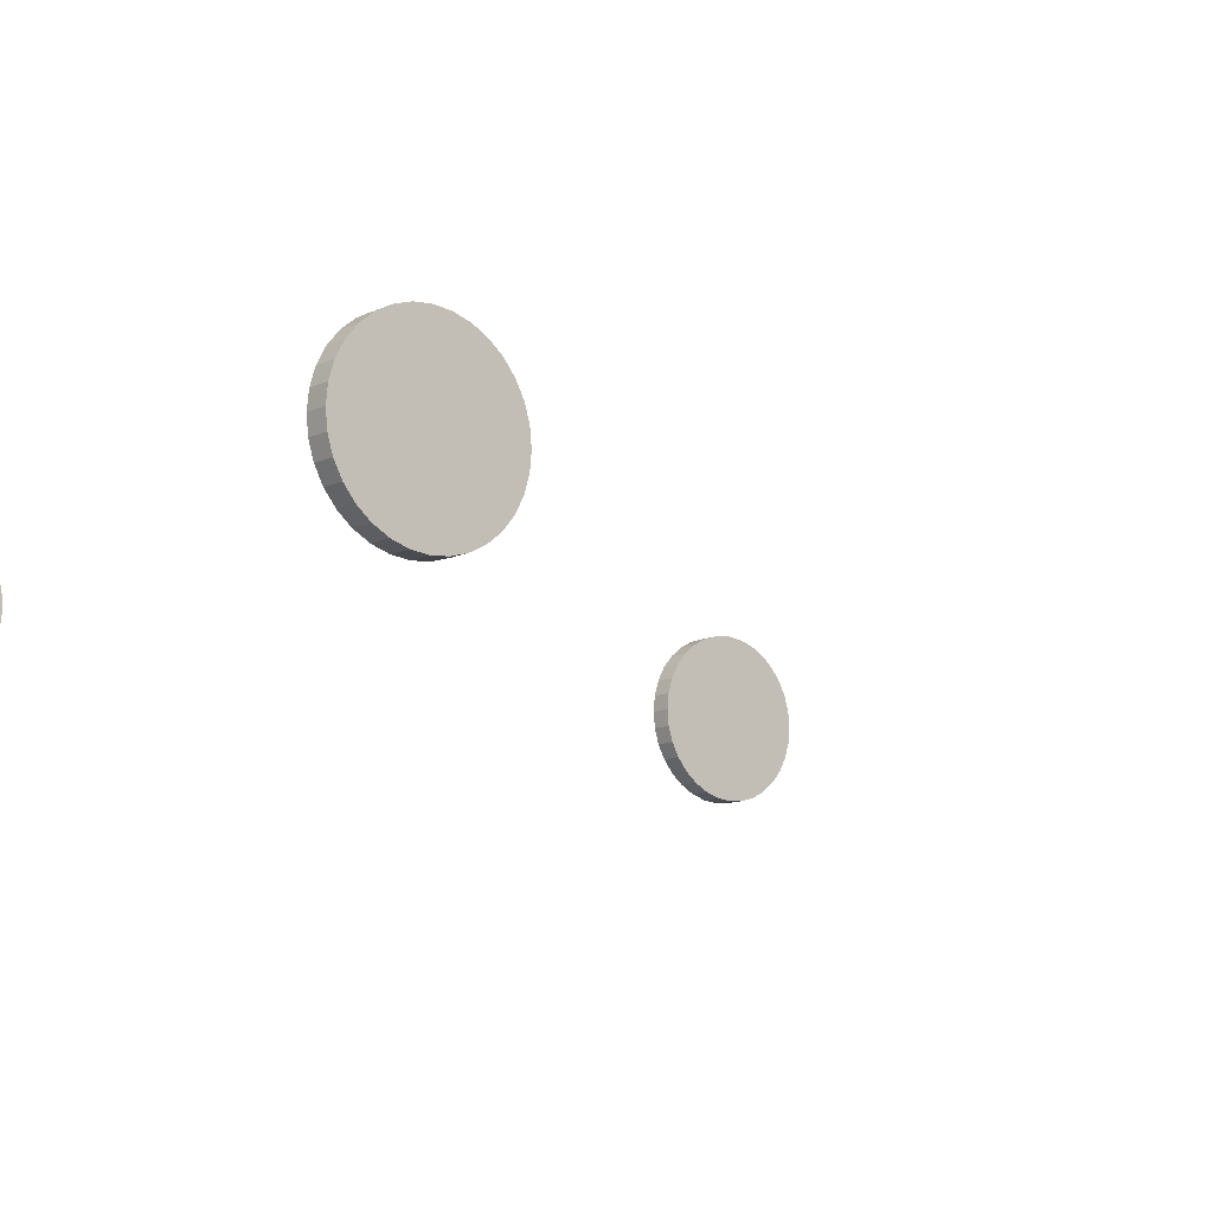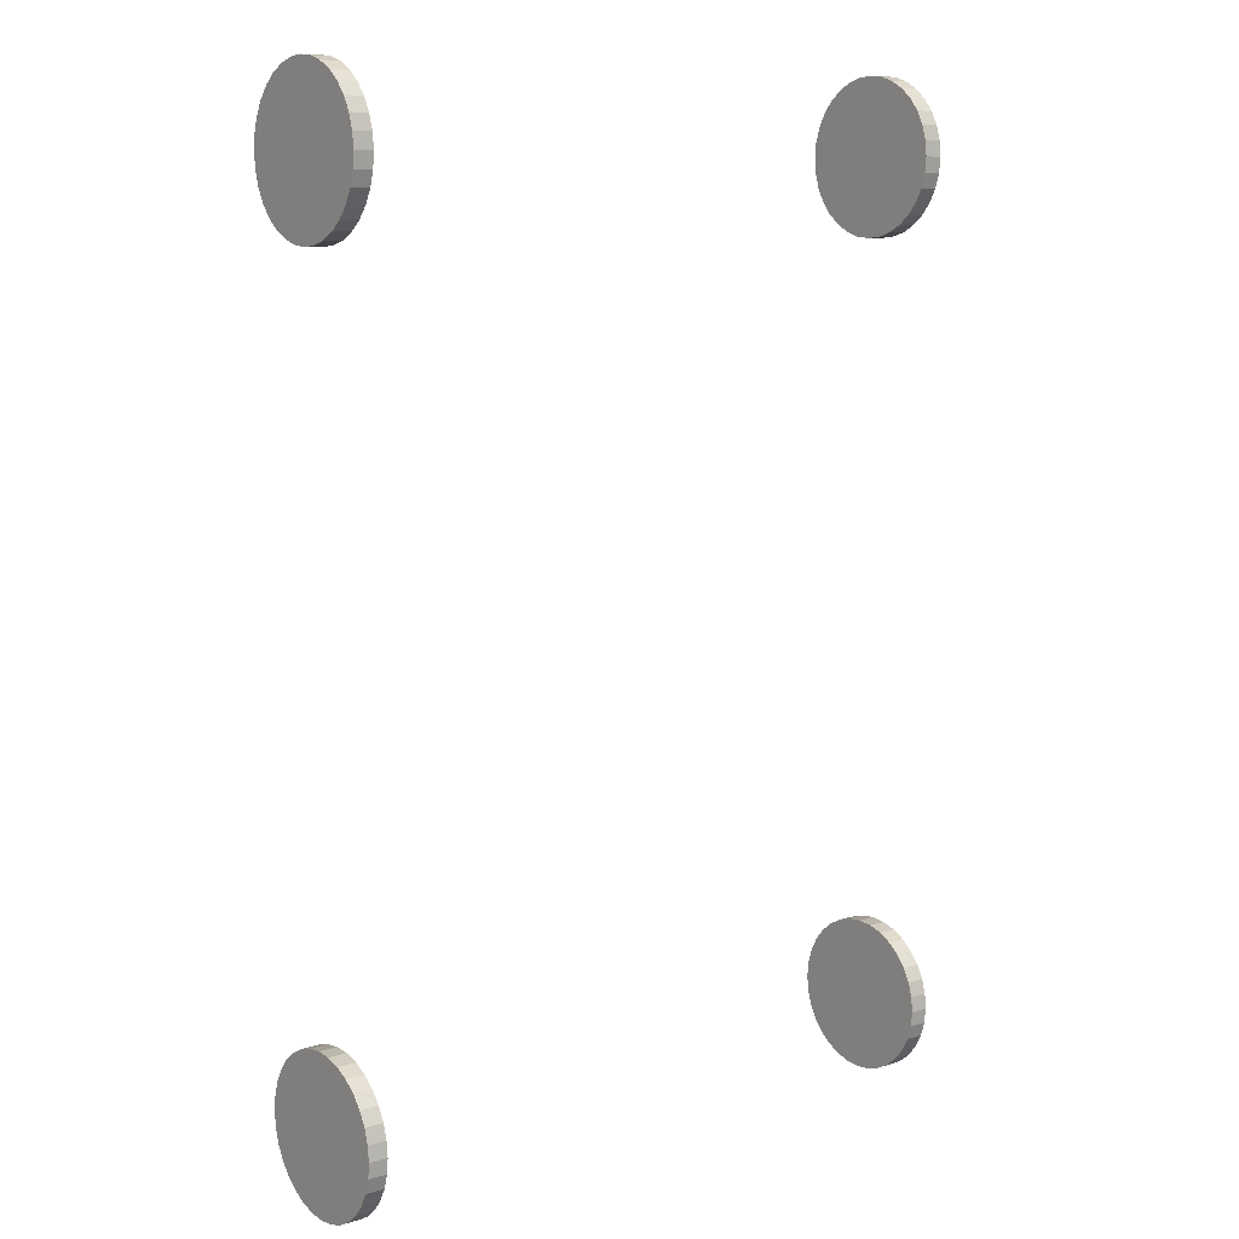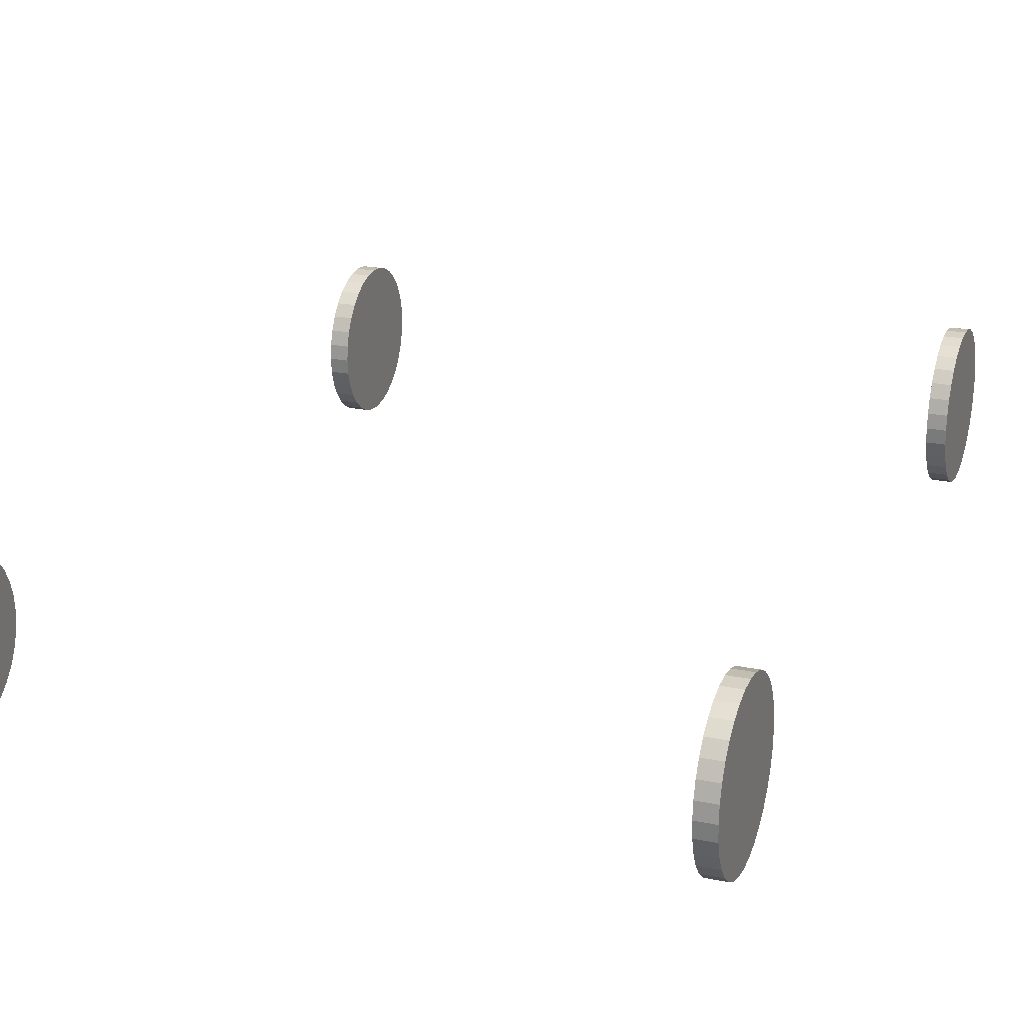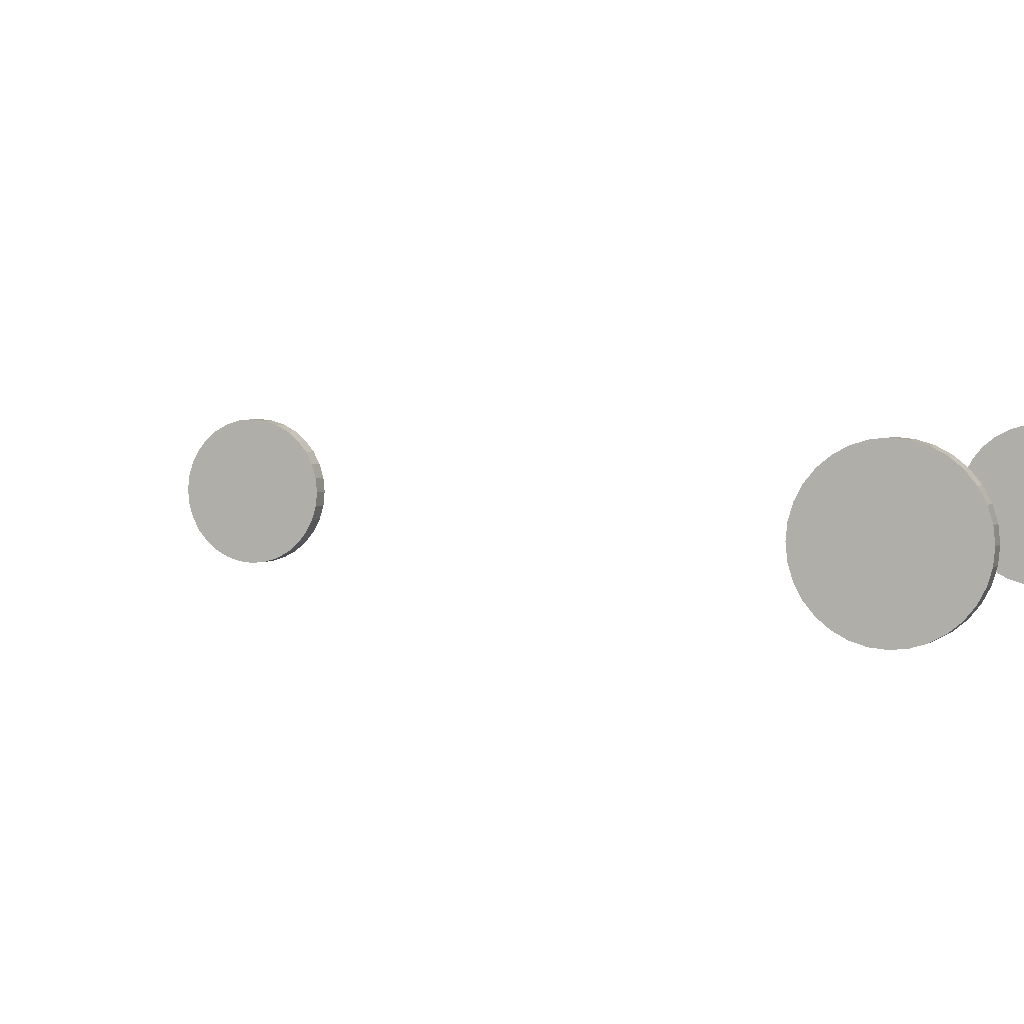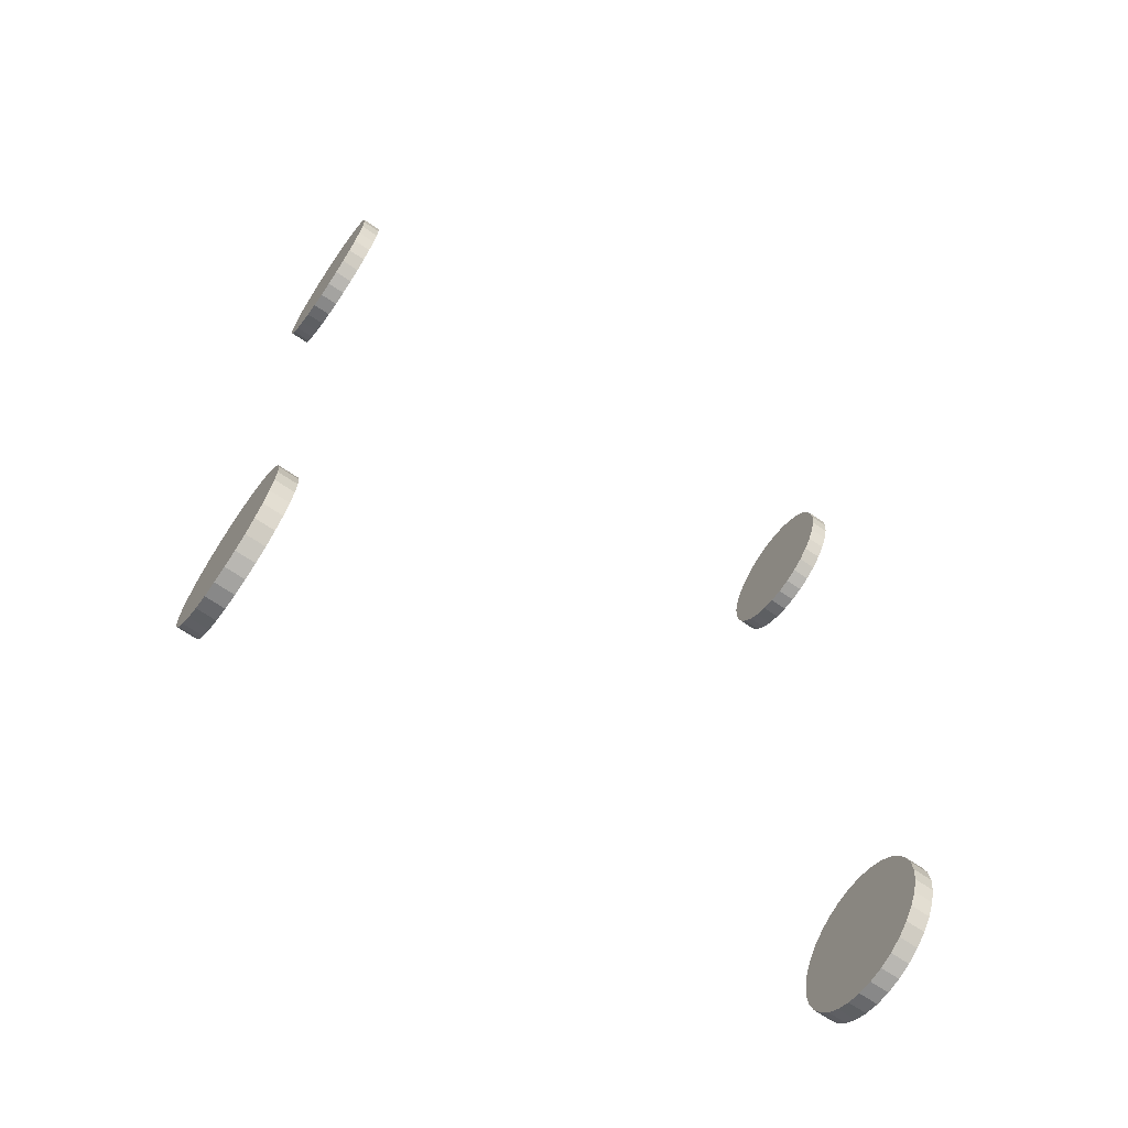
<metadata>
{"format":"obj","ext":"obj","renderer":"f3d","projection":"perspective","resolution":1024,"background":"white","views":[{"elev":-11.7,"azim":49.1,"up":"+Y"},{"elev":9.6,"azim":-38.3,"up":"+Z"},{"elev":22.0,"azim":-160.3,"up":"+Y"},{"elev":2.9,"azim":-68.8,"up":"+Y"},{"elev":-67.9,"azim":-34.4,"up":"+Z"}]}
</metadata>
<code>
o WheelInner_Cylinder.003
v -2.396 0.072 2.552
v -2.544 0.072 2.552
v -2.396 -0.04506 2.563
v -2.544 -0.04506 2.563
v -2.396 -0.1576 2.597
v -2.544 -0.1576 2.597
v -2.396 -0.2613 2.653
v -2.544 -0.2613 2.653
v -2.396 -0.3523 2.727
v -2.544 -0.3523 2.727
v -2.396 -0.4269 2.818
v -2.544 -0.4269 2.818
v -2.396 -0.4823 2.922
v -2.544 -0.4823 2.922
v -2.396 -0.5165 3.035
v -2.544 -0.5165 3.035
v -2.396 -0.528 3.152
v -2.544 -0.528 3.152
v -2.396 -0.5165 3.269
v -2.544 -0.5165 3.269
v -2.396 -0.4823 3.381
v -2.544 -0.4823 3.381
v -2.396 -0.4269 3.485
v -2.544 -0.4269 3.485
v -2.396 -0.3523 3.576
v -2.544 -0.3523 3.576
v -2.396 -0.2613 3.651
v -2.544 -0.2613 3.651
v -2.396 -0.1576 3.706
v -2.544 -0.1576 3.706
v -2.396 -0.04506 3.74
v -2.544 -0.04506 3.74
v -2.396 0.072 3.752
v -2.544 0.072 3.752
v -2.396 0.189 3.74
v -2.544 0.189 3.74
v -2.396 0.3016 3.706
v -2.544 0.3016 3.706
v -2.396 0.4053 3.651
v -2.544 0.4053 3.651
v -2.396 0.4963 3.576
v -2.544 0.4963 3.576
v -2.396 0.5709 3.485
v -2.544 0.5709 3.485
v -2.396 0.6263 3.381
v -2.544 0.6263 3.381
v -2.396 0.6605 3.269
v -2.544 0.6605 3.269
v -2.396 0.672 3.152
v -2.544 0.672 3.152
v -2.396 0.6605 3.035
v -2.544 0.6605 3.035
v -2.396 0.6263 2.922
v -2.544 0.6263 2.922
v -2.396 0.5709 2.818
v -2.544 0.5709 2.818
v -2.396 0.4963 2.727
v -2.544 0.4963 2.727
v -2.396 0.4053 2.653
v -2.544 0.4053 2.653
v -2.396 0.3016 2.597
v -2.544 0.3016 2.597
v -2.396 0.189 2.563
v -2.544 0.189 2.563
v 2.396 0.072 2.552
v 2.544 0.072 2.552
v 2.396 -0.04506 2.563
v 2.544 -0.04506 2.563
v 2.396 -0.1576 2.597
v 2.544 -0.1576 2.597
v 2.396 -0.2613 2.653
v 2.544 -0.2613 2.653
v 2.396 -0.3523 2.727
v 2.544 -0.3523 2.727
v 2.396 -0.4269 2.818
v 2.544 -0.4269 2.818
v 2.396 -0.4823 2.922
v 2.544 -0.4823 2.922
v 2.396 -0.5165 3.035
v 2.544 -0.5165 3.035
v 2.396 -0.528 3.152
v 2.544 -0.528 3.152
v 2.396 -0.5165 3.269
v 2.544 -0.5165 3.269
v 2.396 -0.4823 3.381
v 2.544 -0.4823 3.381
v 2.396 -0.4269 3.485
v 2.544 -0.4269 3.485
v 2.396 -0.3523 3.576
v 2.544 -0.3523 3.576
v 2.396 -0.2613 3.651
v 2.544 -0.2613 3.651
v 2.396 -0.1576 3.706
v 2.544 -0.1576 3.706
v 2.396 -0.04506 3.74
v 2.544 -0.04506 3.74
v 2.396 0.072 3.752
v 2.544 0.072 3.752
v 2.396 0.189 3.74
v 2.544 0.189 3.74
v 2.396 0.3016 3.706
v 2.544 0.3016 3.706
v 2.396 0.4053 3.651
v 2.544 0.4053 3.651
v 2.396 0.4963 3.576
v 2.544 0.4963 3.576
v 2.396 0.5709 3.485
v 2.544 0.5709 3.485
v 2.396 0.6263 3.381
v 2.544 0.6263 3.381
v 2.396 0.6605 3.269
v 2.544 0.6605 3.269
v 2.396 0.672 3.152
v 2.544 0.672 3.152
v 2.396 0.6605 3.035
v 2.544 0.6605 3.035
v 2.396 0.6263 2.922
v 2.544 0.6263 2.922
v 2.396 0.5709 2.818
v 2.544 0.5709 2.818
v 2.396 0.4963 2.727
v 2.544 0.4963 2.727
v 2.396 0.4053 2.653
v 2.544 0.4053 2.653
v 2.396 0.3016 2.597
v 2.544 0.3016 2.597
v 2.396 0.189 2.563
v 2.544 0.189 2.563
v 2.427 0.072 -3.981
v 2.575 0.072 -3.981
v 2.427 -0.04506 -3.969
v 2.575 -0.04506 -3.969
v 2.427 -0.1576 -3.935
v 2.575 -0.1576 -3.935
v 2.427 -0.2613 -3.88
v 2.575 -0.2613 -3.88
v 2.427 -0.3523 -3.805
v 2.575 -0.3523 -3.805
v 2.427 -0.4269 -3.714
v 2.575 -0.4269 -3.714
v 2.427 -0.4823 -3.61
v 2.575 -0.4823 -3.61
v 2.427 -0.5165 -3.498
v 2.575 -0.5165 -3.498
v 2.427 -0.528 -3.381
v 2.575 -0.528 -3.381
v 2.427 -0.5165 -3.264
v 2.575 -0.5165 -3.264
v 2.427 -0.4823 -3.151
v 2.575 -0.4823 -3.151
v 2.427 -0.4269 -3.047
v 2.575 -0.4269 -3.047
v 2.427 -0.3523 -2.956
v 2.575 -0.3523 -2.956
v 2.427 -0.2613 -2.882
v 2.575 -0.2613 -2.882
v 2.427 -0.1576 -2.826
v 2.575 -0.1576 -2.826
v 2.427 -0.04506 -2.792
v 2.575 -0.04506 -2.792
v 2.427 0.072 -2.781
v 2.575 0.072 -2.781
v 2.427 0.189 -2.792
v 2.575 0.189 -2.792
v 2.427 0.3016 -2.826
v 2.575 0.3016 -2.826
v 2.427 0.4053 -2.882
v 2.575 0.4053 -2.882
v 2.427 0.4963 -2.956
v 2.575 0.4963 -2.956
v 2.427 0.5709 -3.047
v 2.575 0.5709 -3.047
v 2.427 0.6263 -3.151
v 2.575 0.6263 -3.151
v 2.427 0.6605 -3.264
v 2.575 0.6605 -3.264
v 2.427 0.672 -3.381
v 2.575 0.672 -3.381
v 2.427 0.6605 -3.498
v 2.575 0.6605 -3.498
v 2.427 0.6263 -3.61
v 2.575 0.6263 -3.61
v 2.427 0.5709 -3.714
v 2.575 0.5709 -3.714
v 2.427 0.4963 -3.805
v 2.575 0.4963 -3.805
v 2.427 0.4053 -3.88
v 2.575 0.4053 -3.88
v 2.427 0.3016 -3.935
v 2.575 0.3016 -3.935
v 2.427 0.189 -3.969
v 2.575 0.189 -3.969
v -2.412 0.072 -3.981
v -2.56 0.072 -3.981
v -2.412 -0.04506 -3.969
v -2.56 -0.04506 -3.969
v -2.412 -0.1576 -3.935
v -2.56 -0.1576 -3.935
v -2.412 -0.2613 -3.88
v -2.56 -0.2613 -3.88
v -2.412 -0.3523 -3.805
v -2.56 -0.3523 -3.805
v -2.412 -0.4269 -3.714
v -2.56 -0.4269 -3.714
v -2.412 -0.4823 -3.61
v -2.56 -0.4823 -3.61
v -2.412 -0.5165 -3.498
v -2.56 -0.5165 -3.498
v -2.412 -0.528 -3.381
v -2.56 -0.528 -3.381
v -2.412 -0.5165 -3.264
v -2.56 -0.5165 -3.264
v -2.412 -0.4823 -3.151
v -2.56 -0.4823 -3.151
v -2.412 -0.4269 -3.047
v -2.56 -0.4269 -3.047
v -2.412 -0.3523 -2.956
v -2.56 -0.3523 -2.956
v -2.412 -0.2613 -2.882
v -2.56 -0.2613 -2.882
v -2.412 -0.1576 -2.826
v -2.56 -0.1576 -2.826
v -2.412 -0.04506 -2.792
v -2.56 -0.04506 -2.792
v -2.412 0.072 -2.781
v -2.56 0.072 -2.781
v -2.412 0.189 -2.792
v -2.56 0.189 -2.792
v -2.412 0.3016 -2.826
v -2.56 0.3016 -2.826
v -2.412 0.4053 -2.882
v -2.56 0.4053 -2.882
v -2.412 0.4963 -2.956
v -2.56 0.4963 -2.956
v -2.412 0.5709 -3.047
v -2.56 0.5709 -3.047
v -2.412 0.6263 -3.151
v -2.56 0.6263 -3.151
v -2.412 0.6605 -3.264
v -2.56 0.6605 -3.264
v -2.412 0.672 -3.381
v -2.56 0.672 -3.381
v -2.412 0.6605 -3.498
v -2.56 0.6605 -3.498
v -2.412 0.6263 -3.61
v -2.56 0.6263 -3.61
v -2.412 0.5709 -3.714
v -2.56 0.5709 -3.714
v -2.412 0.4963 -3.805
v -2.56 0.4963 -3.805
v -2.412 0.4053 -3.88
v -2.56 0.4053 -3.88
v -2.412 0.3016 -3.935
v -2.56 0.3016 -3.935
v -2.412 0.189 -3.969
v -2.56 0.189 -3.969
f 1 3 4 2
f 3 5 6 4
f 5 7 8 6
f 7 9 10 8
f 9 11 12 10
f 11 13 14 12
f 13 15 16 14
f 15 17 18 16
f 17 19 20 18
f 19 21 22 20
f 21 23 24 22
f 23 25 26 24
f 25 27 28 26
f 27 29 30 28
f 29 31 32 30
f 31 33 34 32
f 33 35 36 34
f 35 37 38 36
f 37 39 40 38
f 39 41 42 40
f 41 43 44 42
f 43 45 46 44
f 45 47 48 46
f 47 49 50 48
f 49 51 52 50
f 51 53 54 52
f 53 55 56 54
f 55 57 58 56
f 57 59 60 58
f 59 61 62 60
f 4 6 8 10 12 14 16 18 20 22 24 26 28 30 32 34 36 38 40 42 44 46 48 50 52 54 56 58 60 62 64 2
f 61 63 64 62
f 63 1 2 64
f 1 63 61 59 57 55 53 51 49 47 45 43 41 39 37 35 33 31 29 27 25 23 21 19 17 15 13 11 9 7 5 3
f 65 67 68 66
f 67 69 70 68
f 69 71 72 70
f 71 73 74 72
f 73 75 76 74
f 75 77 78 76
f 77 79 80 78
f 79 81 82 80
f 81 83 84 82
f 83 85 86 84
f 85 87 88 86
f 87 89 90 88
f 89 91 92 90
f 91 93 94 92
f 93 95 96 94
f 95 97 98 96
f 97 99 100 98
f 99 101 102 100
f 101 103 104 102
f 103 105 106 104
f 105 107 108 106
f 107 109 110 108
f 109 111 112 110
f 111 113 114 112
f 113 115 116 114
f 115 117 118 116
f 117 119 120 118
f 119 121 122 120
f 121 123 124 122
f 123 125 126 124
f 68 70 72 74 76 78 80 82 84 86 88 90 92 94 96 98 100 102 104 106 108 110 112 114 116 118 120 122 124 126 128 66
f 125 127 128 126
f 127 65 66 128
f 65 127 125 123 121 119 117 115 113 111 109 107 105 103 101 99 97 95 93 91 89 87 85 83 81 79 77 75 73 71 69 67
f 129 131 132 130
f 131 133 134 132
f 133 135 136 134
f 135 137 138 136
f 137 139 140 138
f 139 141 142 140
f 141 143 144 142
f 143 145 146 144
f 145 147 148 146
f 147 149 150 148
f 149 151 152 150
f 151 153 154 152
f 153 155 156 154
f 155 157 158 156
f 157 159 160 158
f 159 161 162 160
f 161 163 164 162
f 163 165 166 164
f 165 167 168 166
f 167 169 170 168
f 169 171 172 170
f 171 173 174 172
f 173 175 176 174
f 175 177 178 176
f 177 179 180 178
f 179 181 182 180
f 181 183 184 182
f 183 185 186 184
f 185 187 188 186
f 187 189 190 188
f 132 134 136 138 140 142 144 146 148 150 152 154 156 158 160 162 164 166 168 170 172 174 176 178 180 182 184 186 188 190 192 130
f 189 191 192 190
f 191 129 130 192
f 129 191 189 187 185 183 181 179 177 175 173 171 169 167 165 163 161 159 157 155 153 151 149 147 145 143 141 139 137 135 133 131
f 193 195 196 194
f 195 197 198 196
f 197 199 200 198
f 199 201 202 200
f 201 203 204 202
f 203 205 206 204
f 205 207 208 206
f 207 209 210 208
f 209 211 212 210
f 211 213 214 212
f 213 215 216 214
f 215 217 218 216
f 217 219 220 218
f 219 221 222 220
f 221 223 224 222
f 223 225 226 224
f 225 227 228 226
f 227 229 230 228
f 229 231 232 230
f 231 233 234 232
f 233 235 236 234
f 235 237 238 236
f 237 239 240 238
f 239 241 242 240
f 241 243 244 242
f 243 245 246 244
f 245 247 248 246
f 247 249 250 248
f 249 251 252 250
f 251 253 254 252
f 196 198 200 202 204 206 208 210 212 214 216 218 220 222 224 226 228 230 232 234 236 238 240 242 244 246 248 250 252 254 256 194
f 253 255 256 254
f 255 193 194 256
f 193 255 253 251 249 247 245 243 241 239 237 235 233 231 229 227 225 223 221 219 217 215 213 211 209 207 205 203 201 199 197 195

</code>
